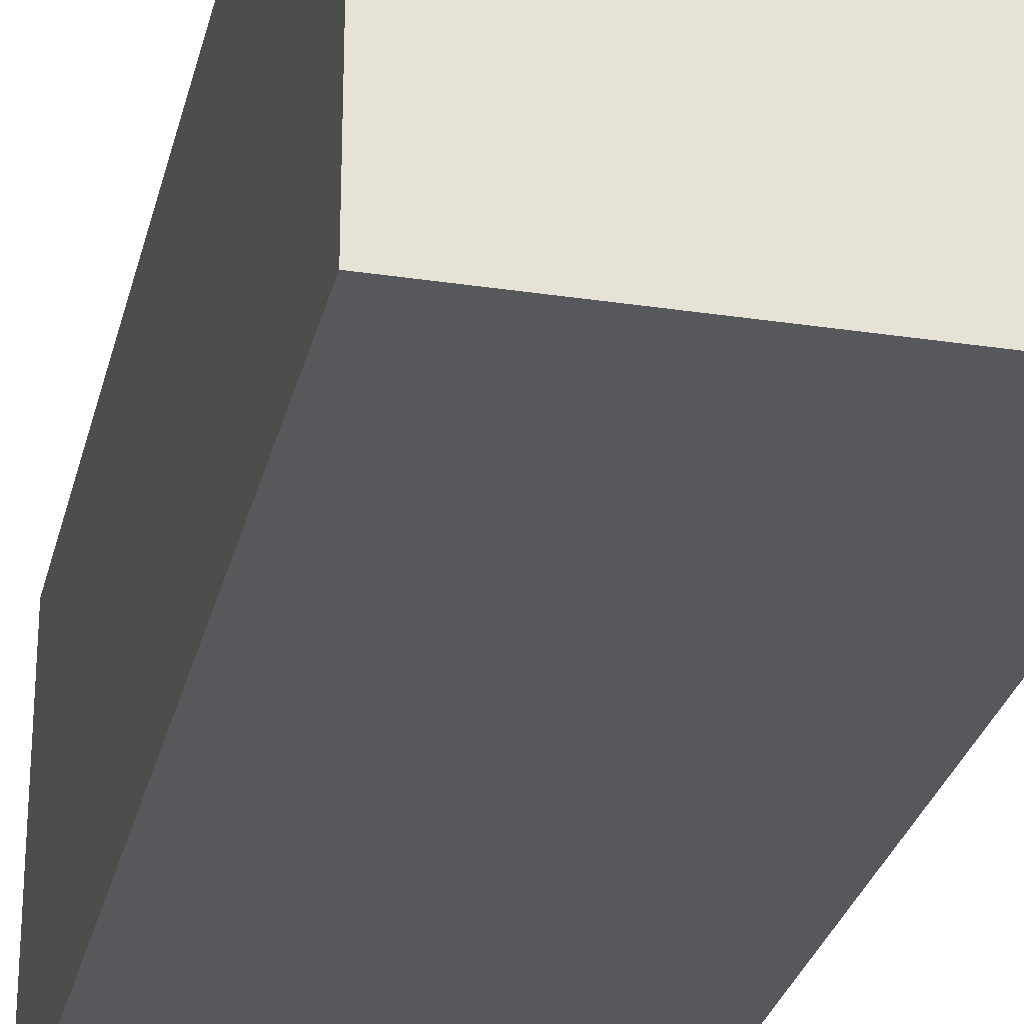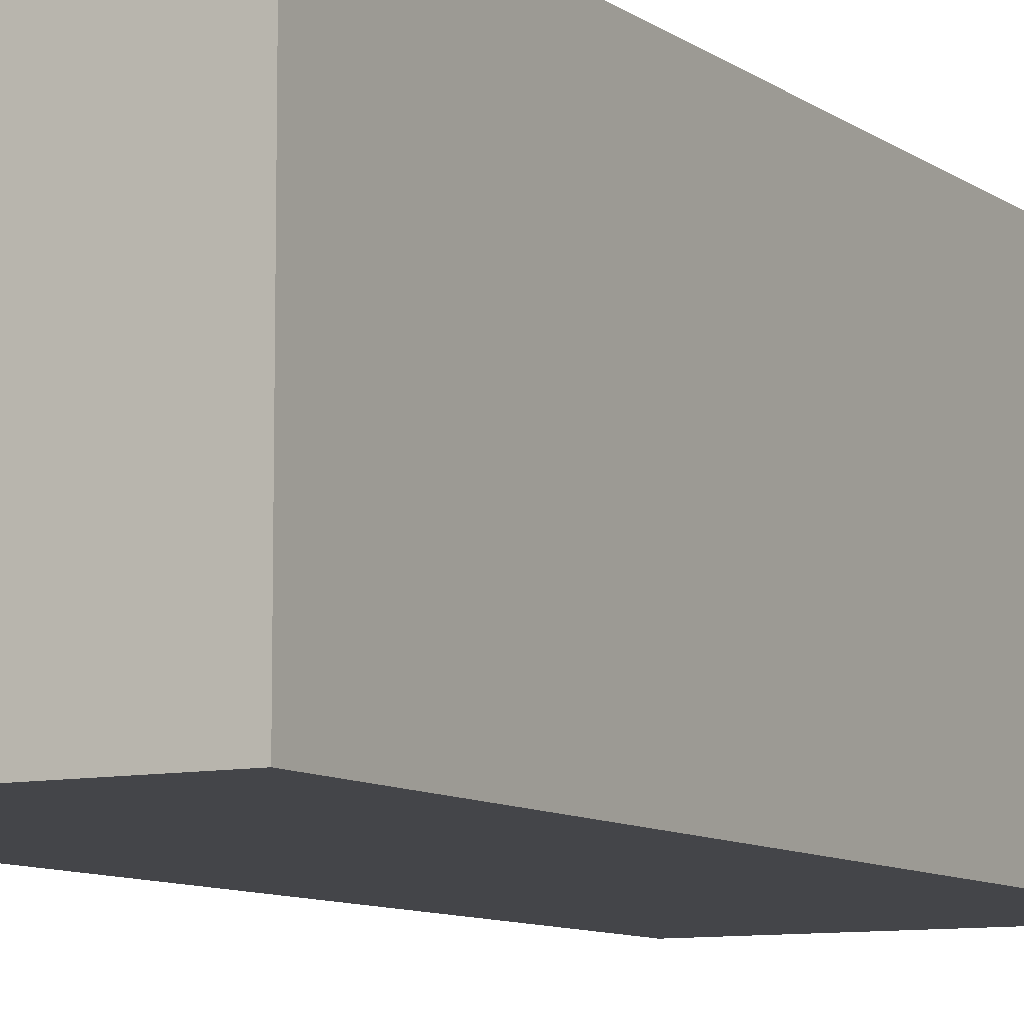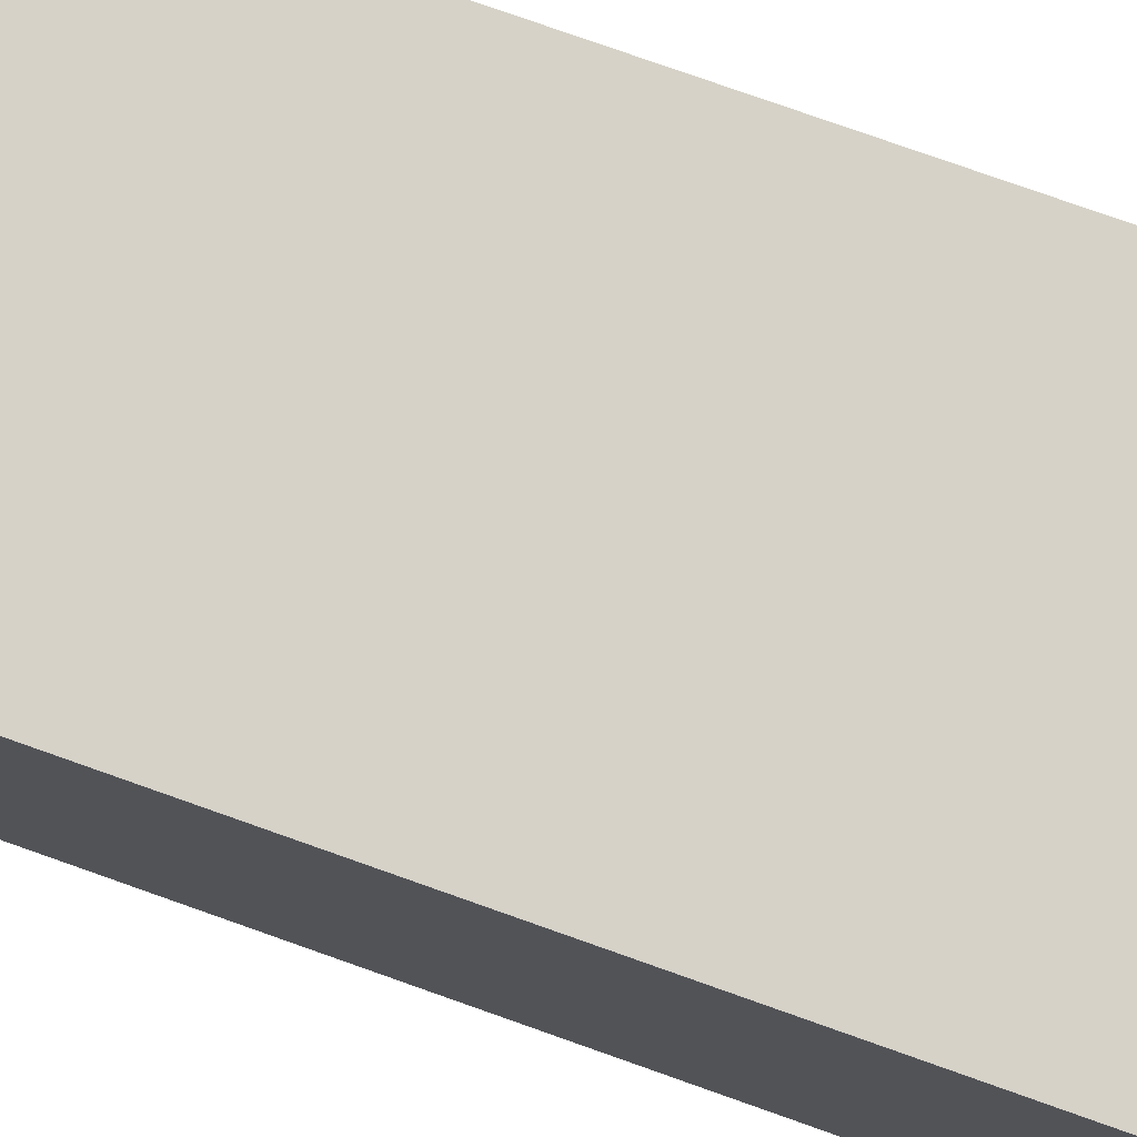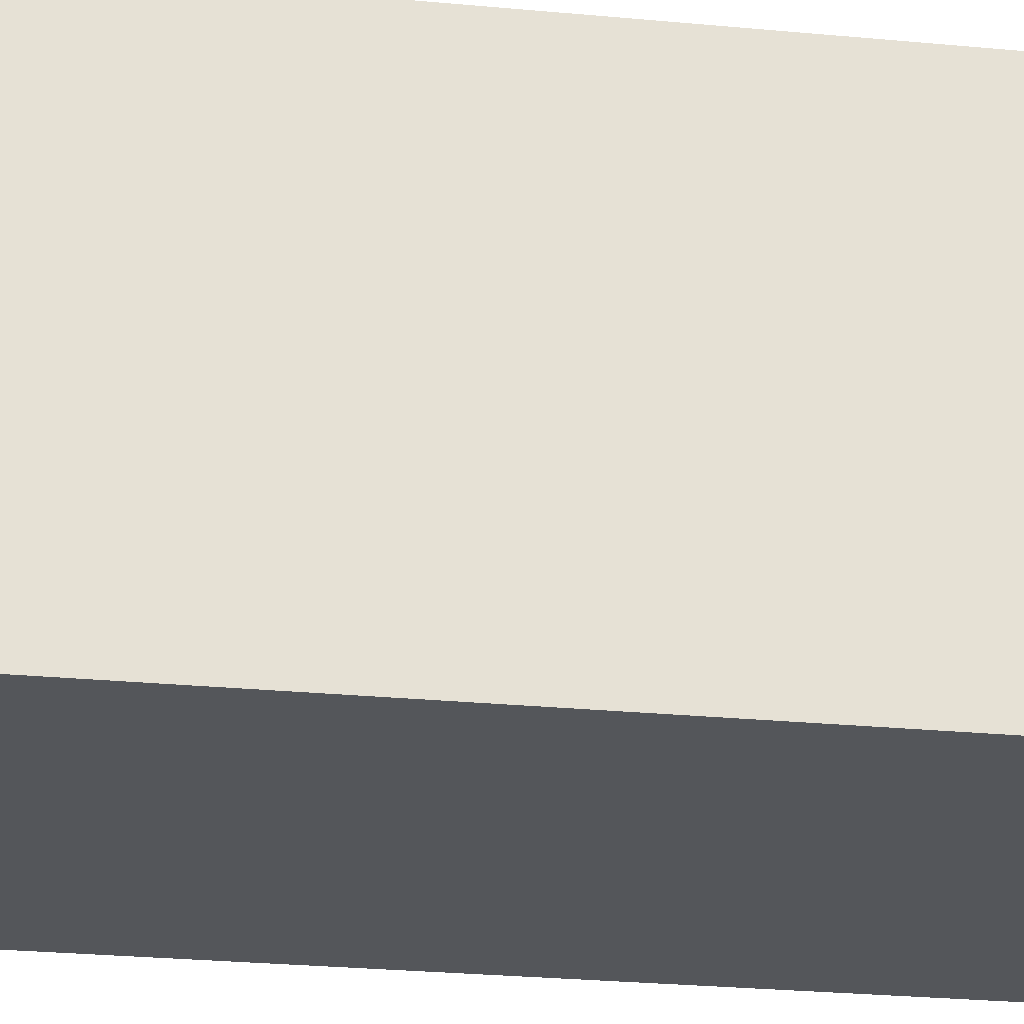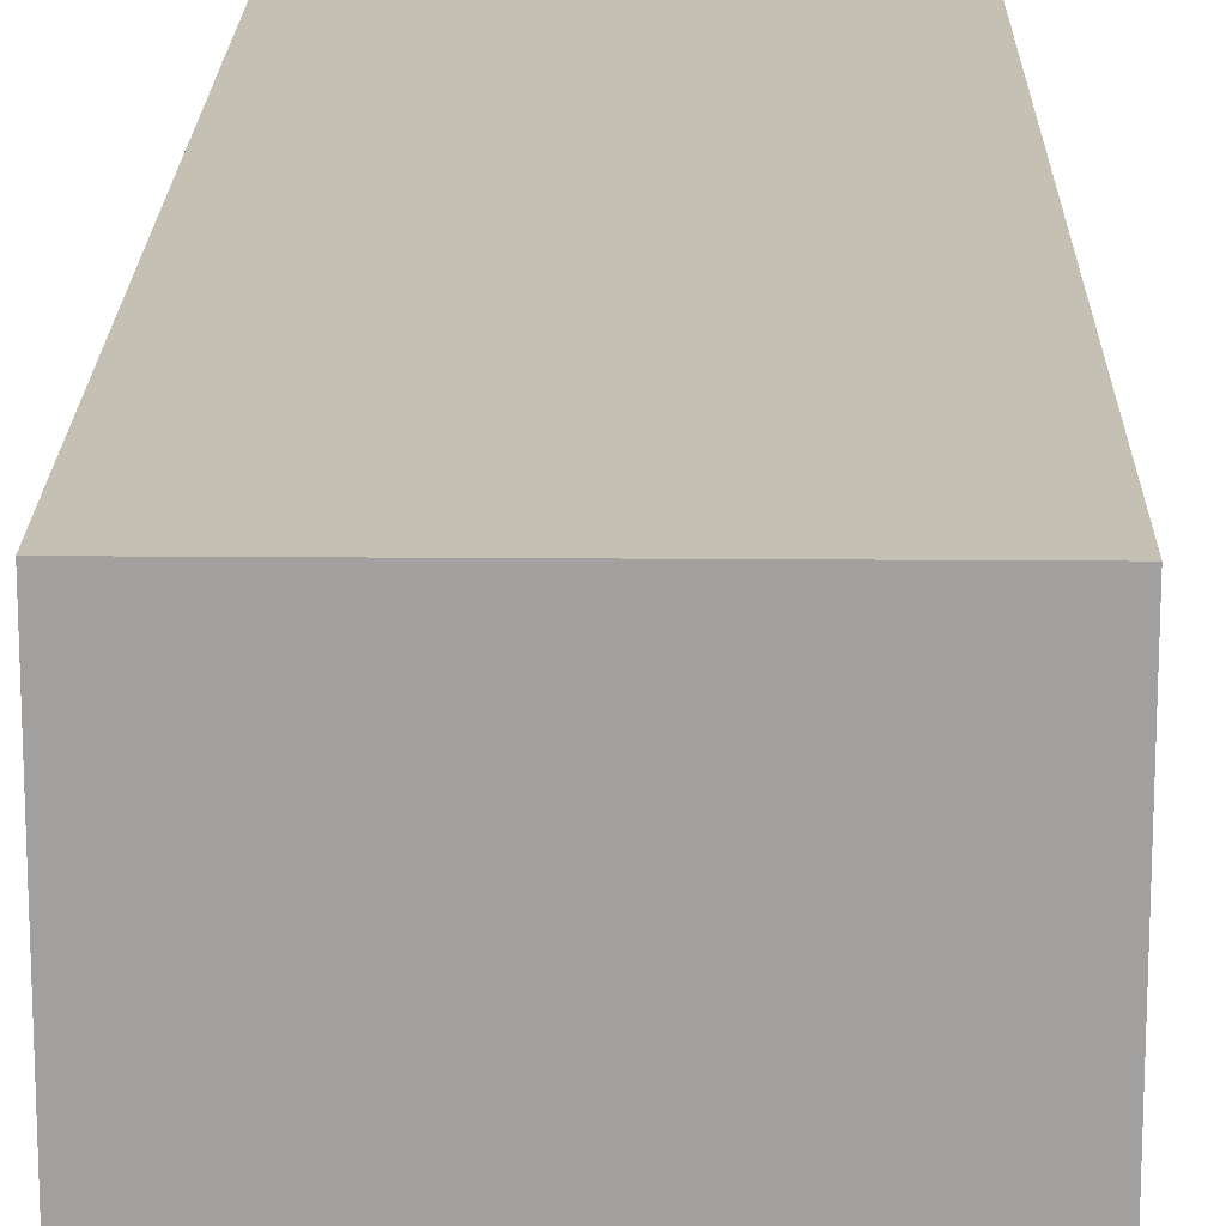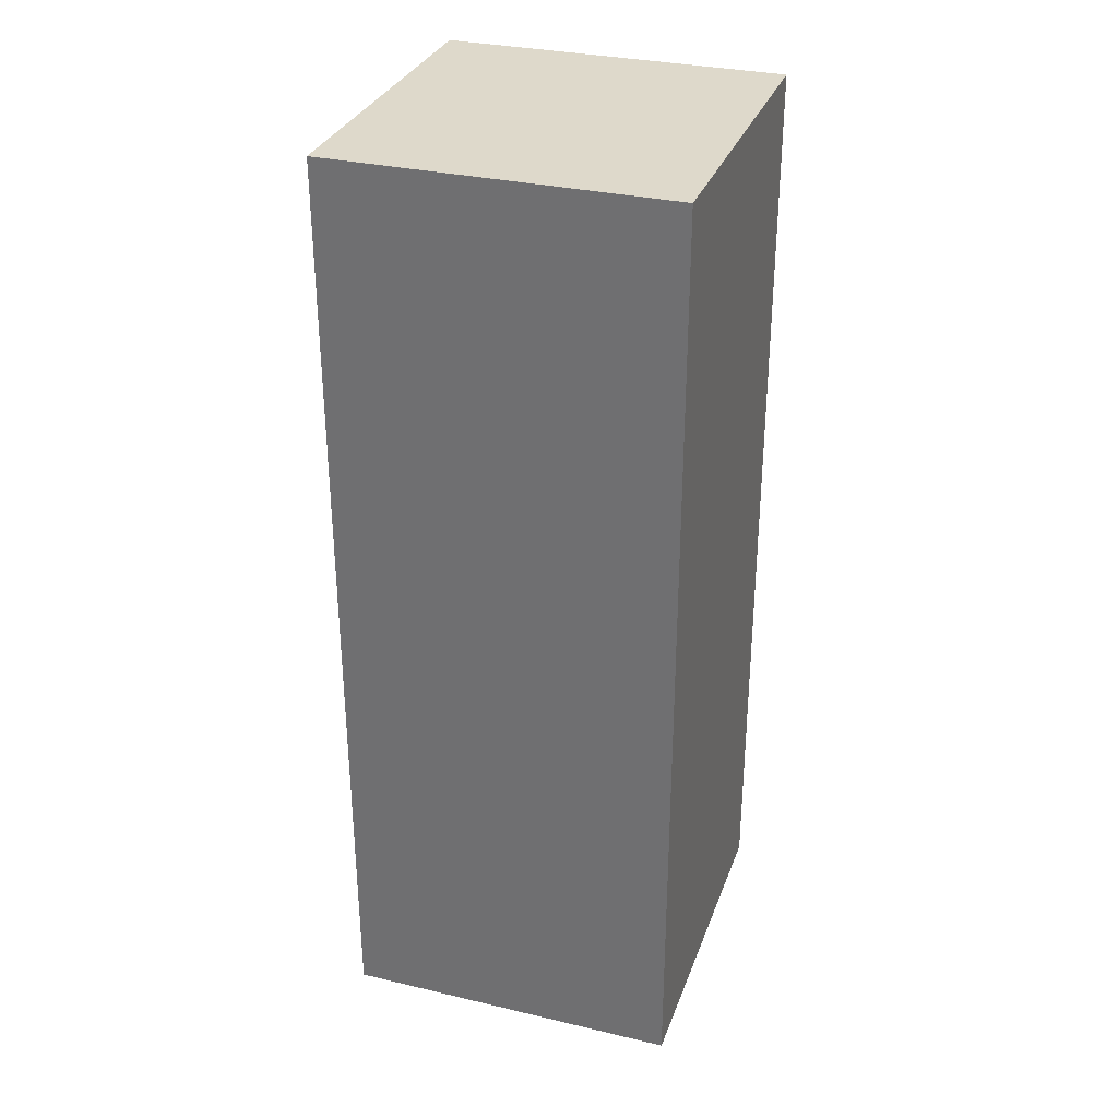
<metadata>
{"format":"obj","ext":"obj","renderer":"f3d","projection":"perspective","resolution":1024,"background":"white","views":[{"elev":-28.2,"azim":167.1,"up":"+Y"},{"elev":-9.1,"azim":29.6,"up":"+Y"},{"elev":77.7,"azim":109.5,"up":"+Y"},{"elev":-25.2,"azim":81.1,"up":"+Y"},{"elev":18.0,"azim":-179.1,"up":"+Y"},{"elev":31.8,"azim":18.3,"up":"+Z"}]}
</metadata>
<code>
g lapa_5_02
v -0.2327 -0.09393 0.5203
v -0.04485 -0.09393 0.5203
v -0.04483 -0.09391 -3.967e-06
v -0.2327 -0.09391 -1.495e-05
v -0.04485 -0.09393 0.5203
v -0.04485 0.09391 0.5203
v -0.04483 0.09393 0
v -0.04483 -0.09391 -3.967e-06
v -0.2327 0.09391 0.5203
v -0.04485 0.09391 0.5203
v -0.04485 -0.09393 0.5203
v -0.2327 -0.09393 0.5203
v -0.2327 0.09393 -1.282e-05
v -0.2327 0.09391 0.5203
v -0.2327 -0.09393 0.5203
v -0.2327 -0.09391 -1.495e-05
v -0.04483 0.09393 0
v -0.04485 0.09391 0.5203
v -0.2327 0.09391 0.5203
v -0.2327 0.09393 -1.282e-05
v -0.04483 -0.09391 -3.967e-06
v -0.04483 0.09393 0
v -0.2327 0.09393 -1.282e-05
v -0.2327 -0.09391 -1.495e-05
g lapa_5_02_0
f 3 2 1
f 4 3 1
f 7 6 5
f 8 7 5
f 11 10 9
f 12 11 9
f 15 14 13
f 16 15 13
f 19 18 17
f 20 19 17
f 23 22 21
f 24 23 21

</code>
